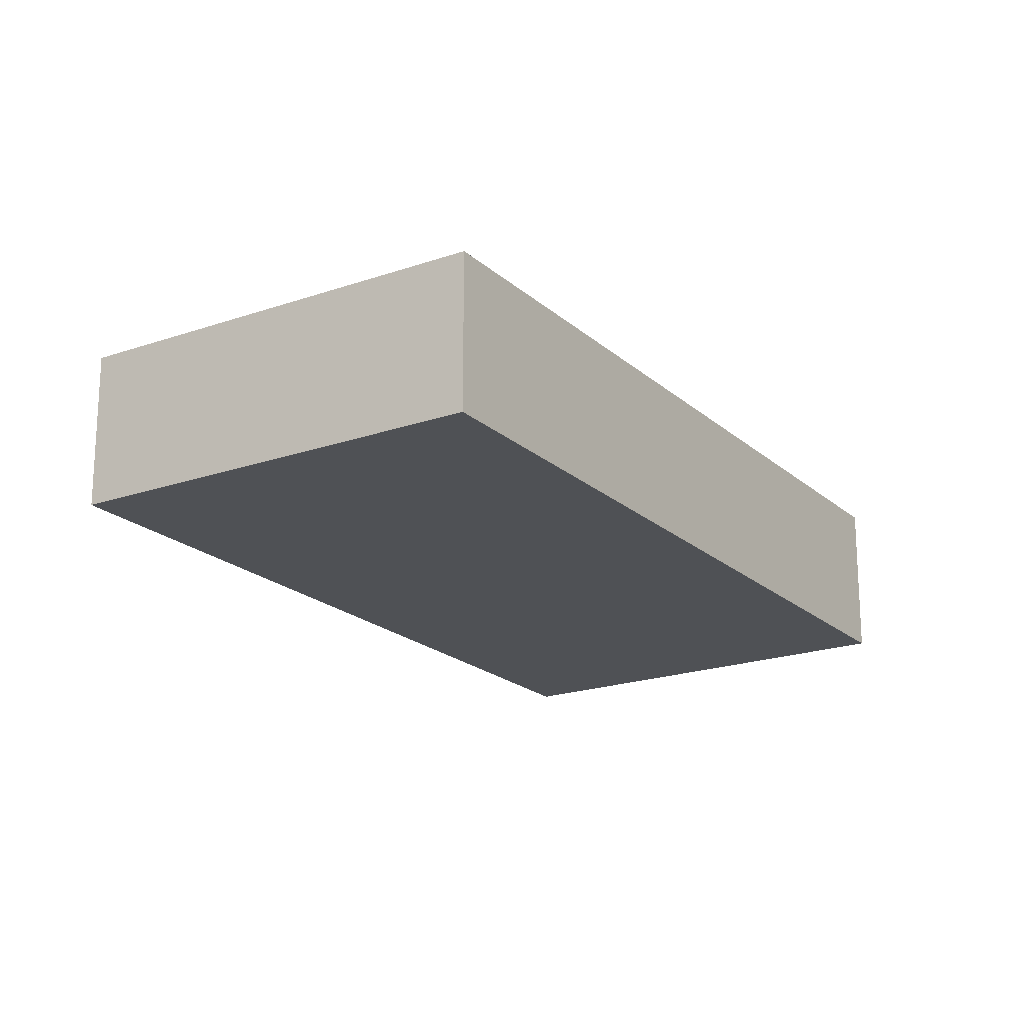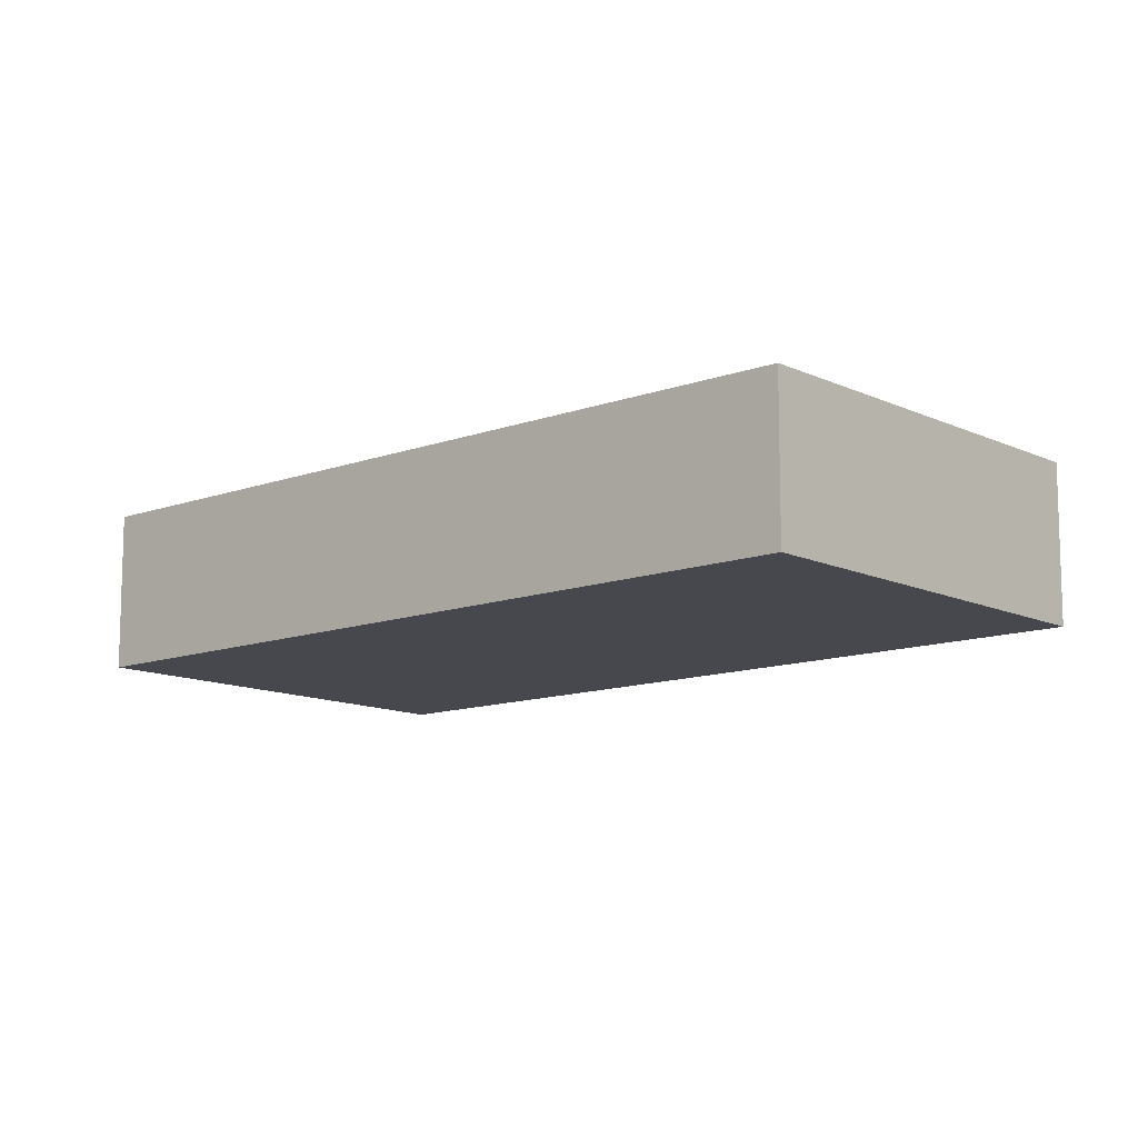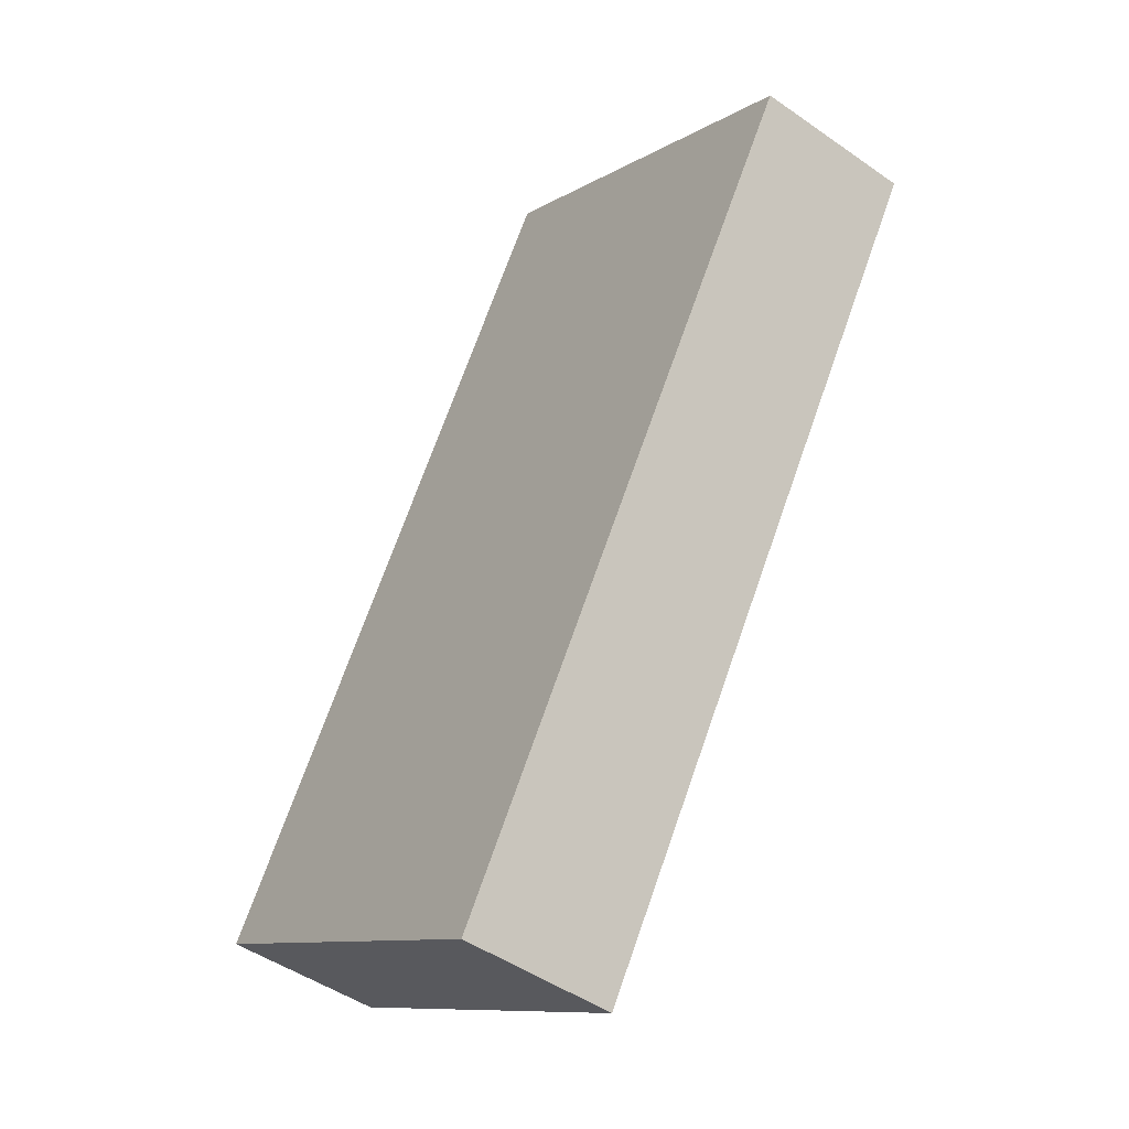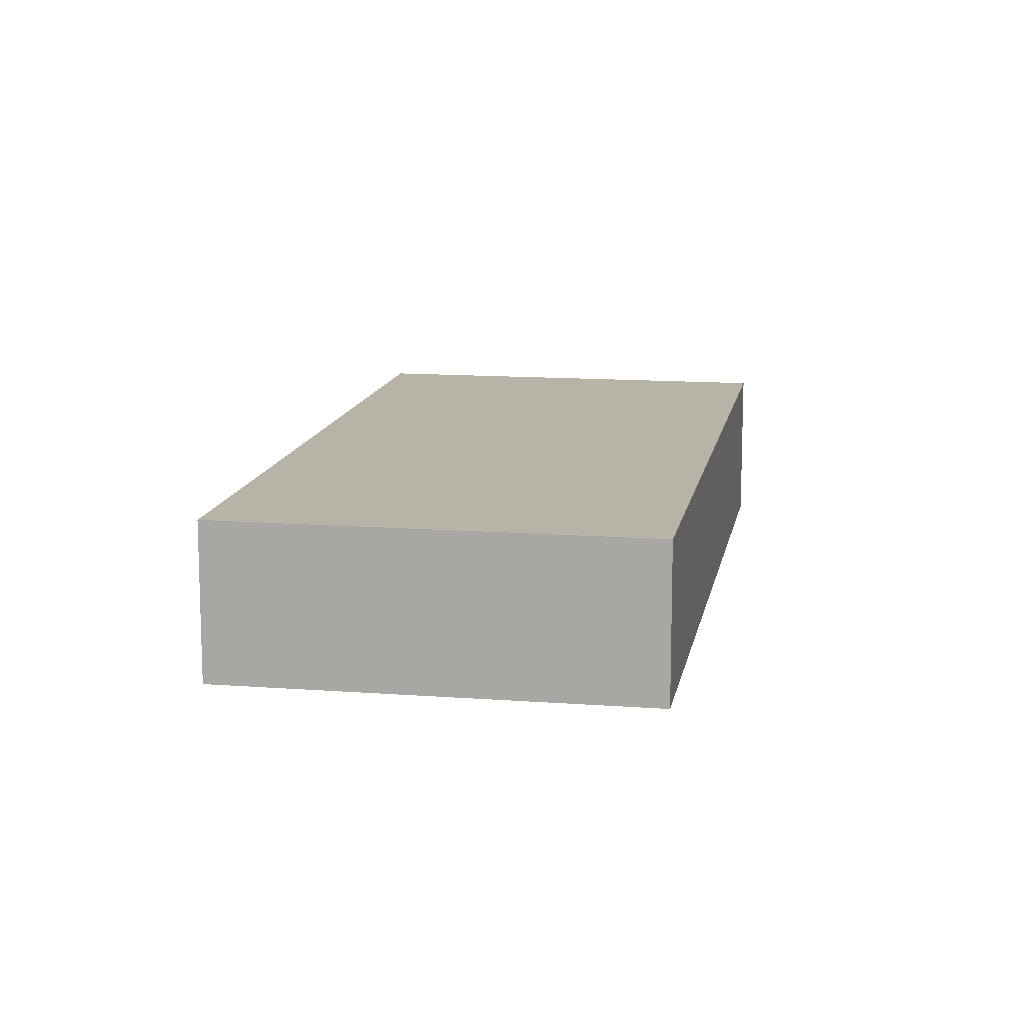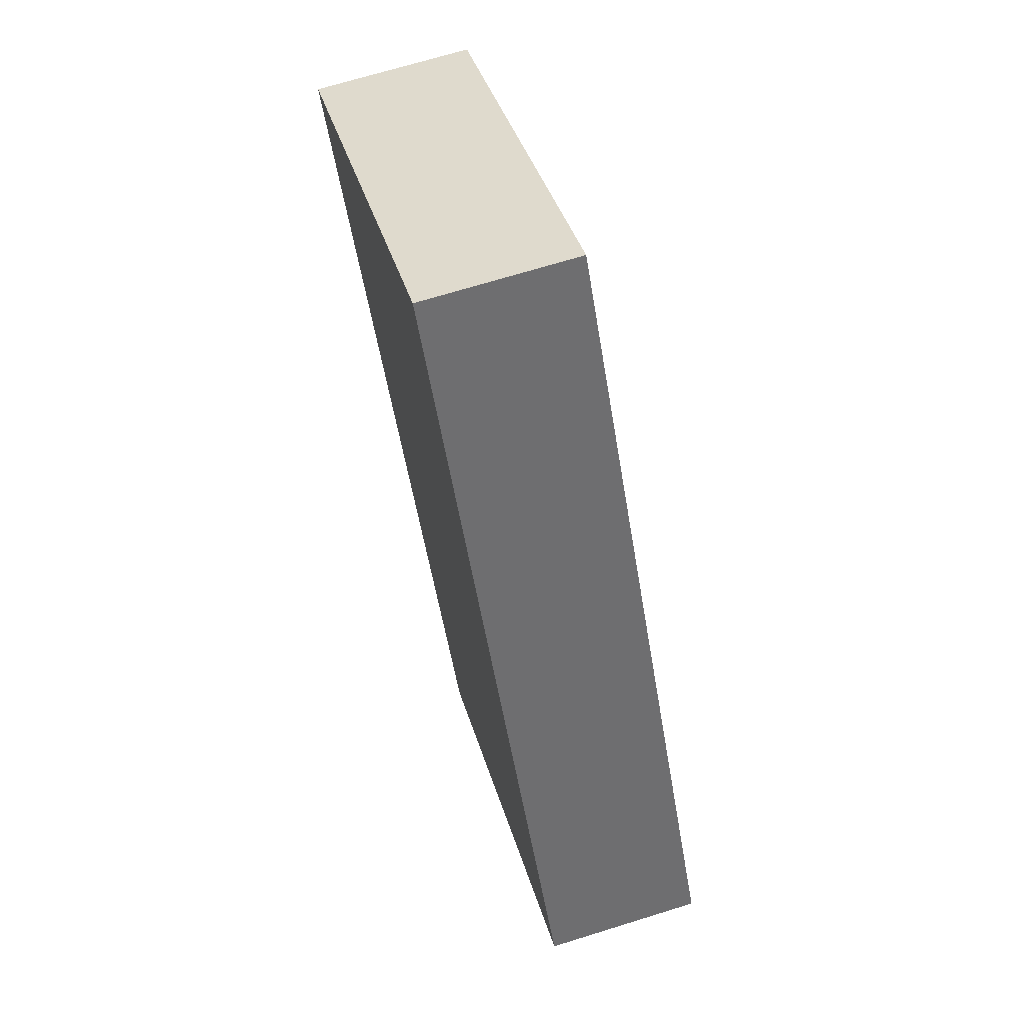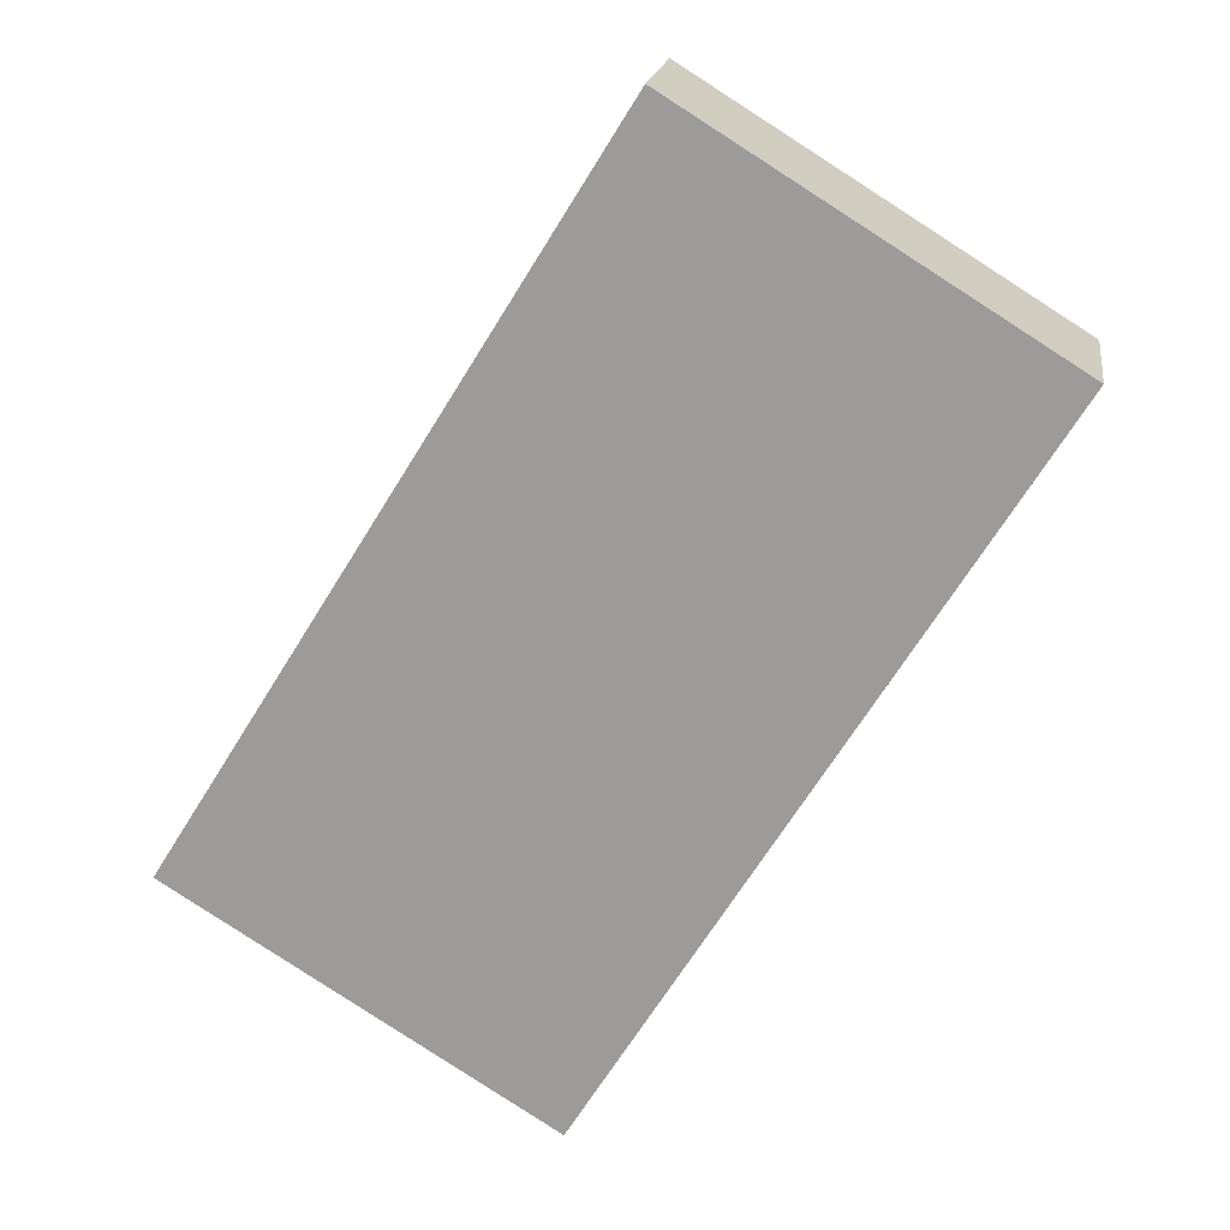
<metadata>
{"format":"obj","ext":"obj","renderer":"f3d","projection":"perspective","resolution":1024,"background":"white","views":[{"elev":-20.1,"azim":64.6,"up":"+Y"},{"elev":-11.8,"azim":163.3,"up":"+Y"},{"elev":-47.5,"azim":51.7,"up":"+Z"},{"elev":12.9,"azim":-138.2,"up":"+Y"},{"elev":68.9,"azim":-107.3,"up":"+Z"},{"elev":18.7,"azim":8.1,"up":"+Z"}]}
</metadata>
<code>
v  0 2.154 1.319e-16
v  11.15 2.154 6.613
v  5.089 2.154 -3.165
v  6.06 2.154 9.784
v  5.089 1.938e-16 -3.165
v  0 0 0
v  6.06 -5.991e-16 9.784
v  11.15 -4.049e-16 6.613
g defaultobject
f 1 2 3
f 2 1 4
f 5 1 3
f 1 5 6
f 6 4 1
f 4 6 7
f 7 2 4
f 2 7 8
f 8 3 2
f 3 8 5
f 8 6 5
f 6 8 7

</code>
